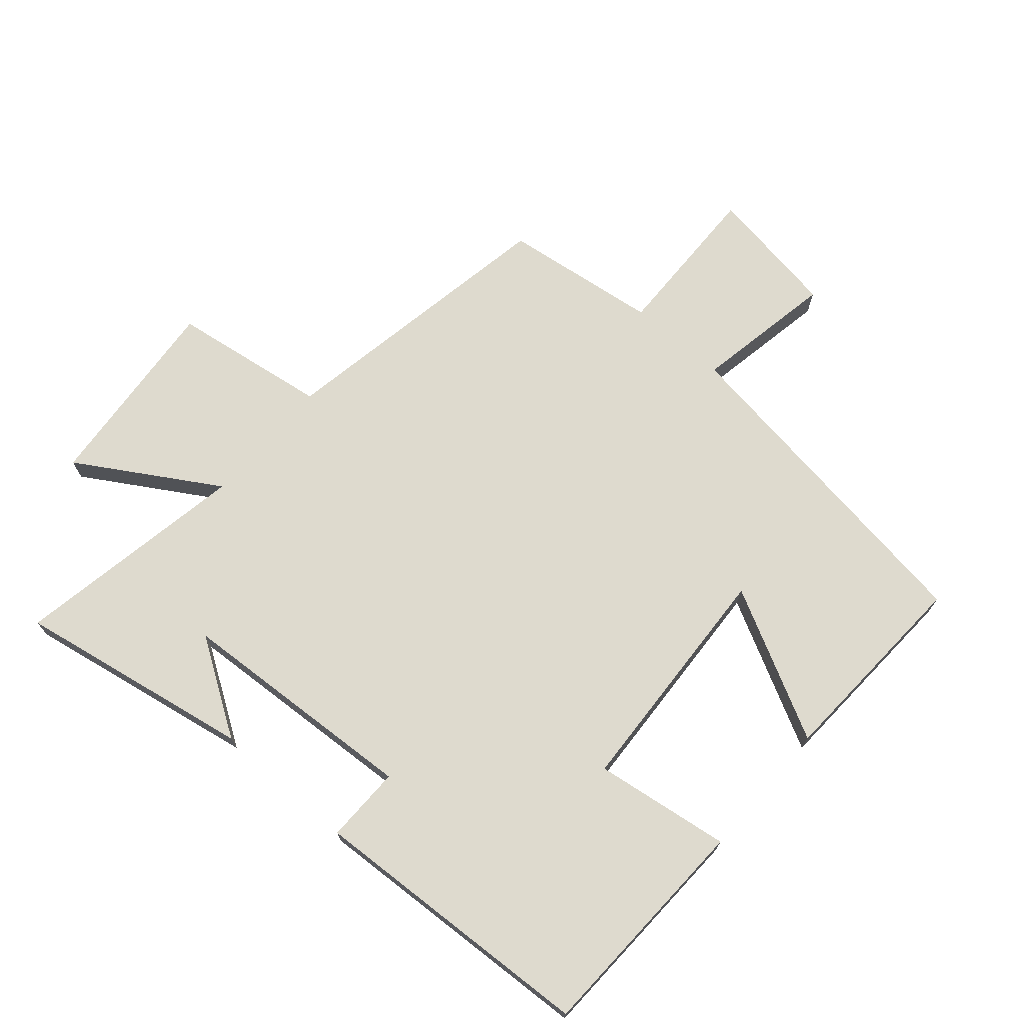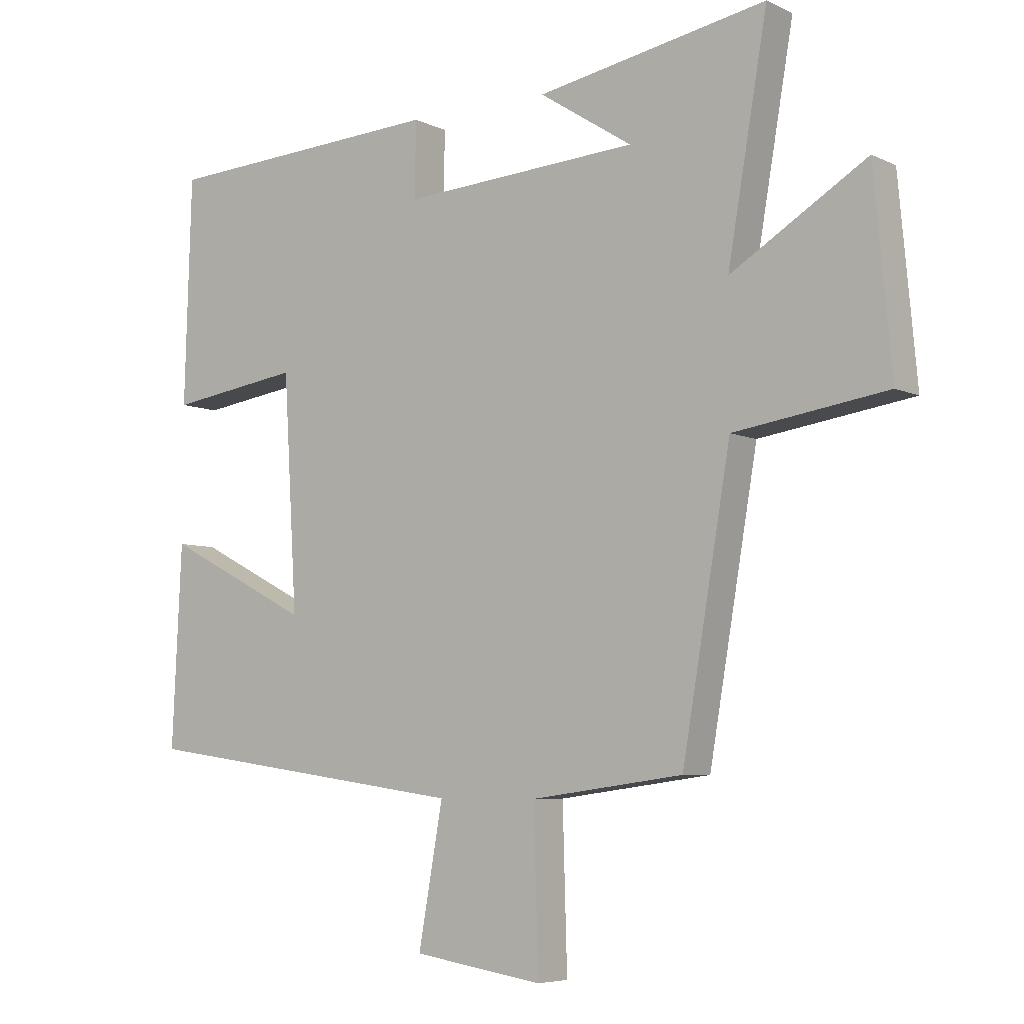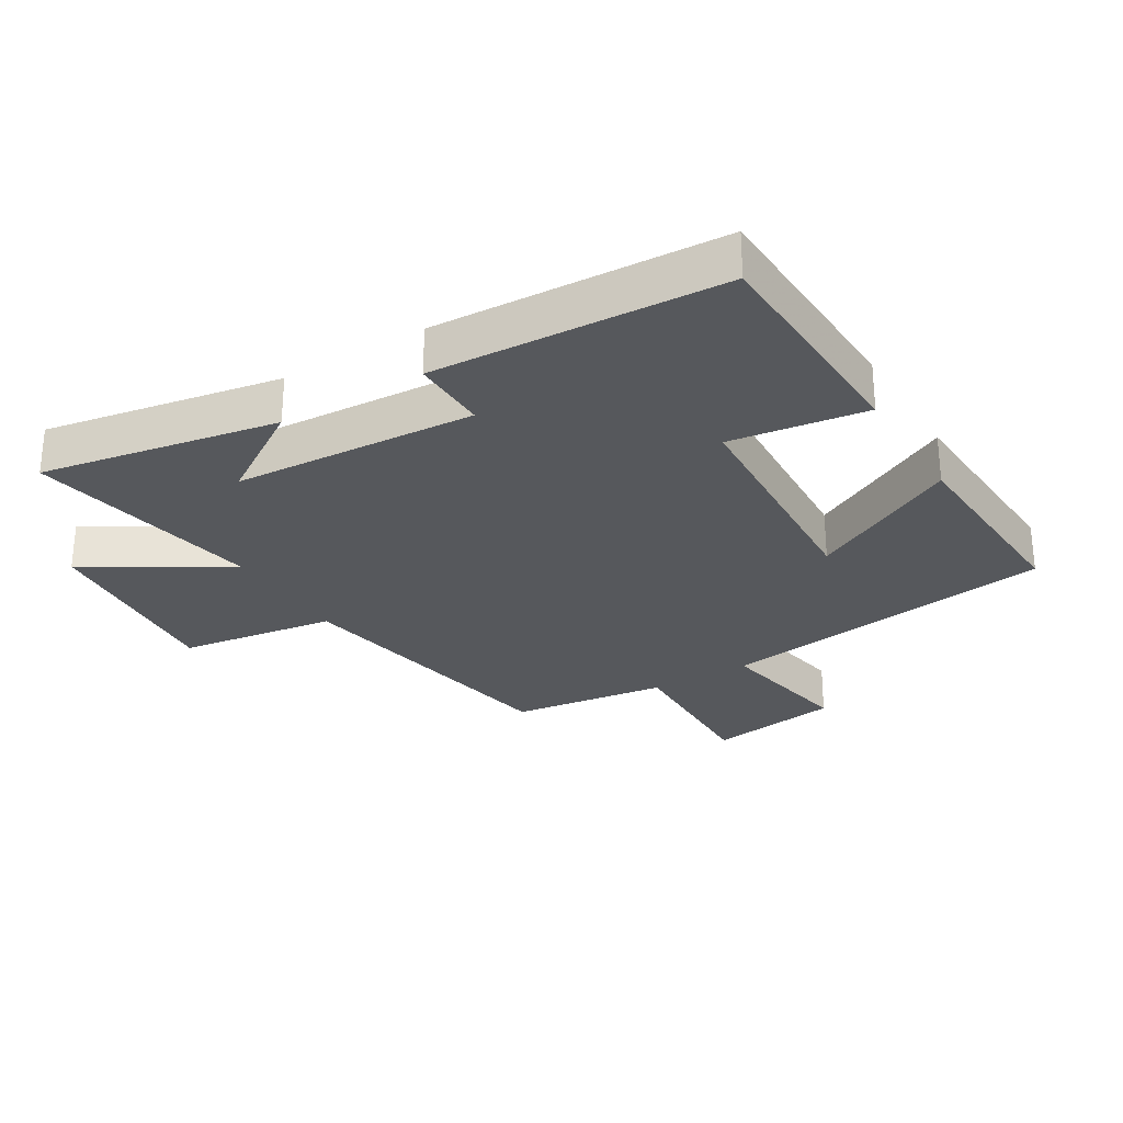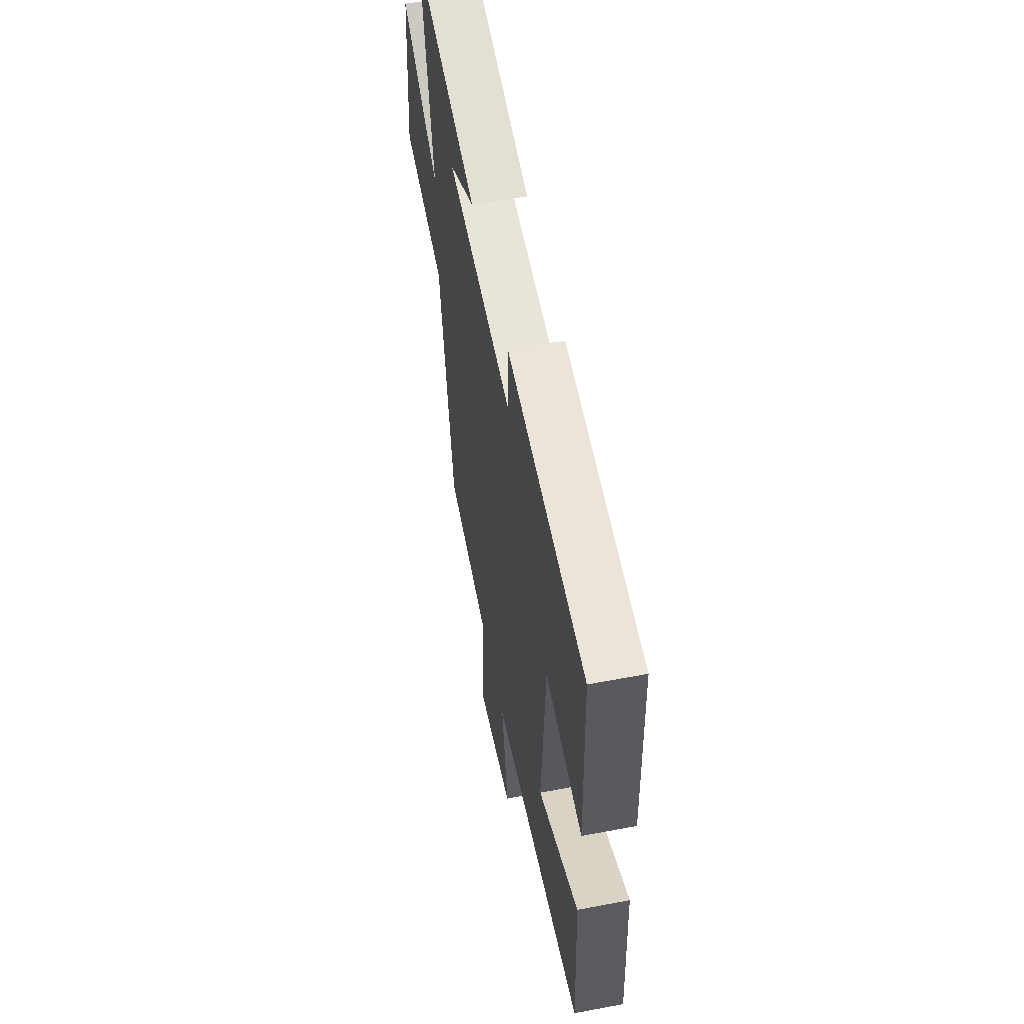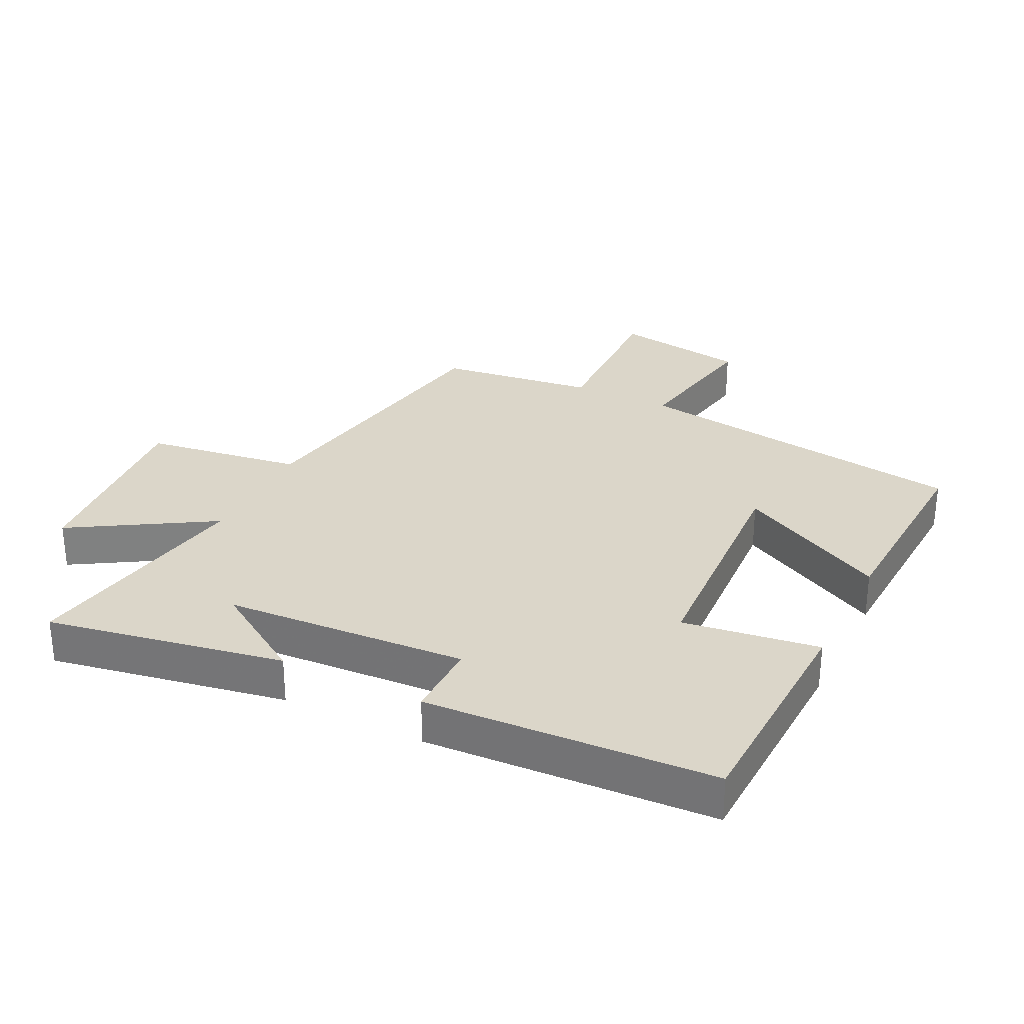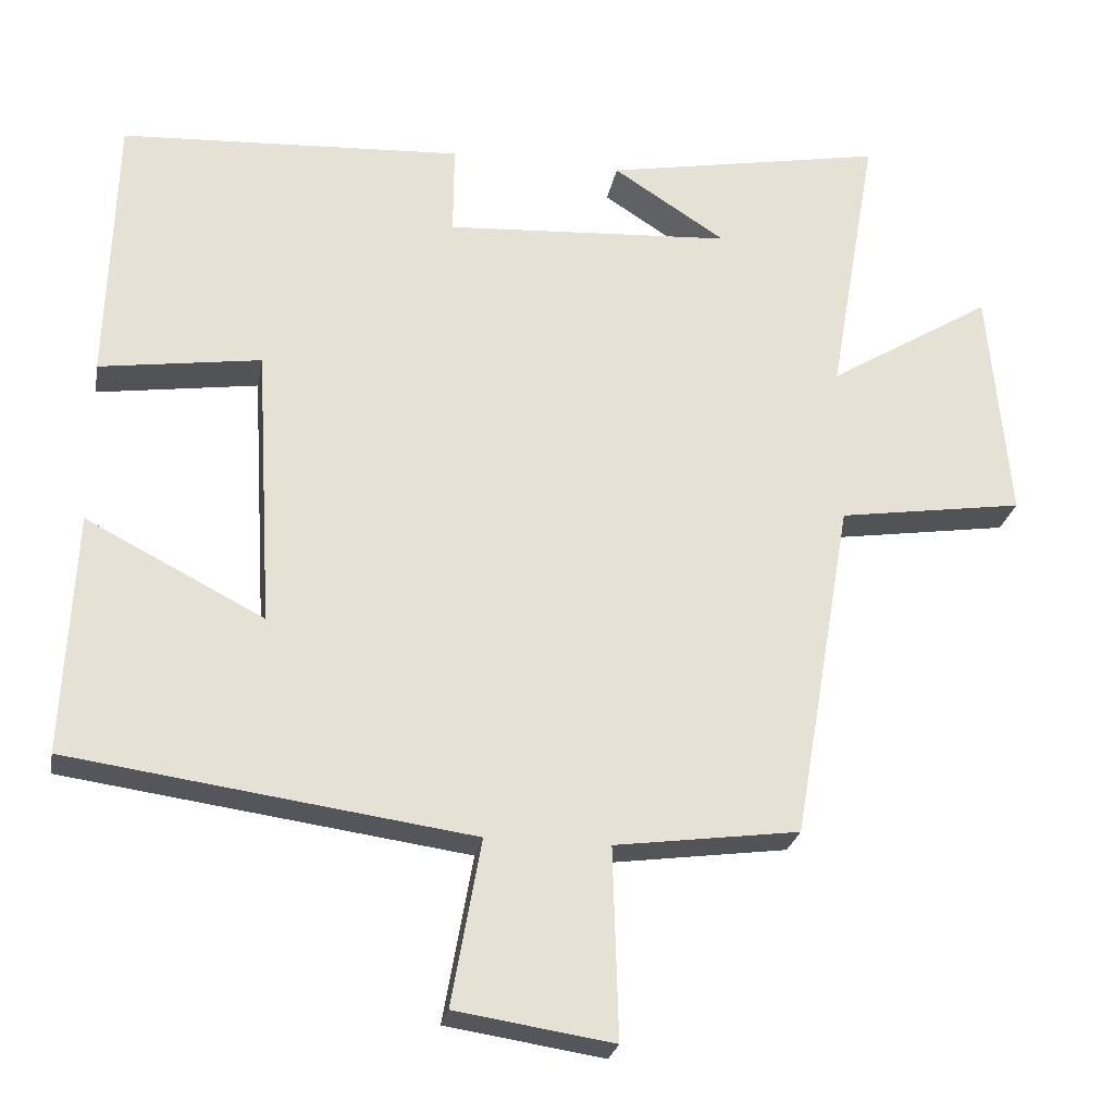
<metadata>
{"format":"obj","ext":"obj","renderer":"f3d","projection":"perspective","resolution":1024,"background":"white","views":[{"elev":71.3,"azim":41.1,"up":"+Y"},{"elev":-6.2,"azim":-143.9,"up":"+Z"},{"elev":-28.0,"azim":31.4,"up":"+Y"},{"elev":56.8,"azim":78.8,"up":"+Z"},{"elev":30.1,"azim":26.5,"up":"+Y"},{"elev":-25.4,"azim":169.7,"up":"+Z"}]}
</metadata>
<code>
v 0.489 0.07 0.475
v 0.5 0.07 0.114
v 0.287 0.07 0.145
v 0.265 0.07 -0.227
v 0.5 0.07 -0.106
v 0.515 0.07 -0.426
v -0.016 0.07 -0.5
v 0.023 0.07 -0.72
v -0.185 0.07 -0.752
v -0.178 0.07 -0.5
v -0.422 0.07 -0.467
v -0.5 0.07 -0.014
v -0.745 0.07 0.023
v -0.717 0.07 0.333
v -0.5 0.07 0.2
v -0.564 0.07 0.568
v -0.194 0.07 0.5
v -0.343 0.07 0.404
v 0.037 0.07 0.38
v 0.036 0.07 0.5
v 0.489 0 0.475
v 0.5 0 0.114
v 0.287 0 0.145
v 0.265 0 -0.227
v 0.5 0 -0.106
v 0.515 0 -0.426
v -0.016 0 -0.5
v 0.023 0 -0.72
v -0.185 0 -0.752
v -0.178 0 -0.5
v -0.422 0 -0.467
v -0.5 0 -0.014
v -0.745 0 0.023
v -0.717 0 0.333
v -0.5 0 0.2
v -0.564 0 0.568
v -0.194 0 0.5
v -0.343 0 0.404
v 0.037 0 0.38
v 0.036 0 0.5
f 19 20 1 2
f 18 19 2 3
f 16 17 18
f 15 16 18
f 15 18 3 4
f 12 13 14 15
f 10 11 12 15
f 10 15 4
f 7 8 9 10
f 6 7 10
f 4 5 6 10
f 22 21 40 39
f 23 22 39 38
f 38 37 36
f 38 36 35
f 24 23 38 35
f 35 34 33 32
f 35 32 31 30
f 24 35 30
f 30 29 28 27
f 30 27 26
f 30 26 25 24
f 1 21 22 2
f 2 22 23 3
f 3 23 24 4
f 4 24 25 5
f 5 25 26 6
f 6 26 27 7
f 7 27 28 8
f 8 28 29 9
f 9 29 30 10
f 10 30 31 11
f 11 31 32 12
f 12 32 33 13
f 13 33 34 14
f 14 34 35 15
f 15 35 36 16
f 16 36 37 17
f 17 37 38 18
f 18 38 39 19
f 19 39 40 20
f 20 40 21 1

</code>
